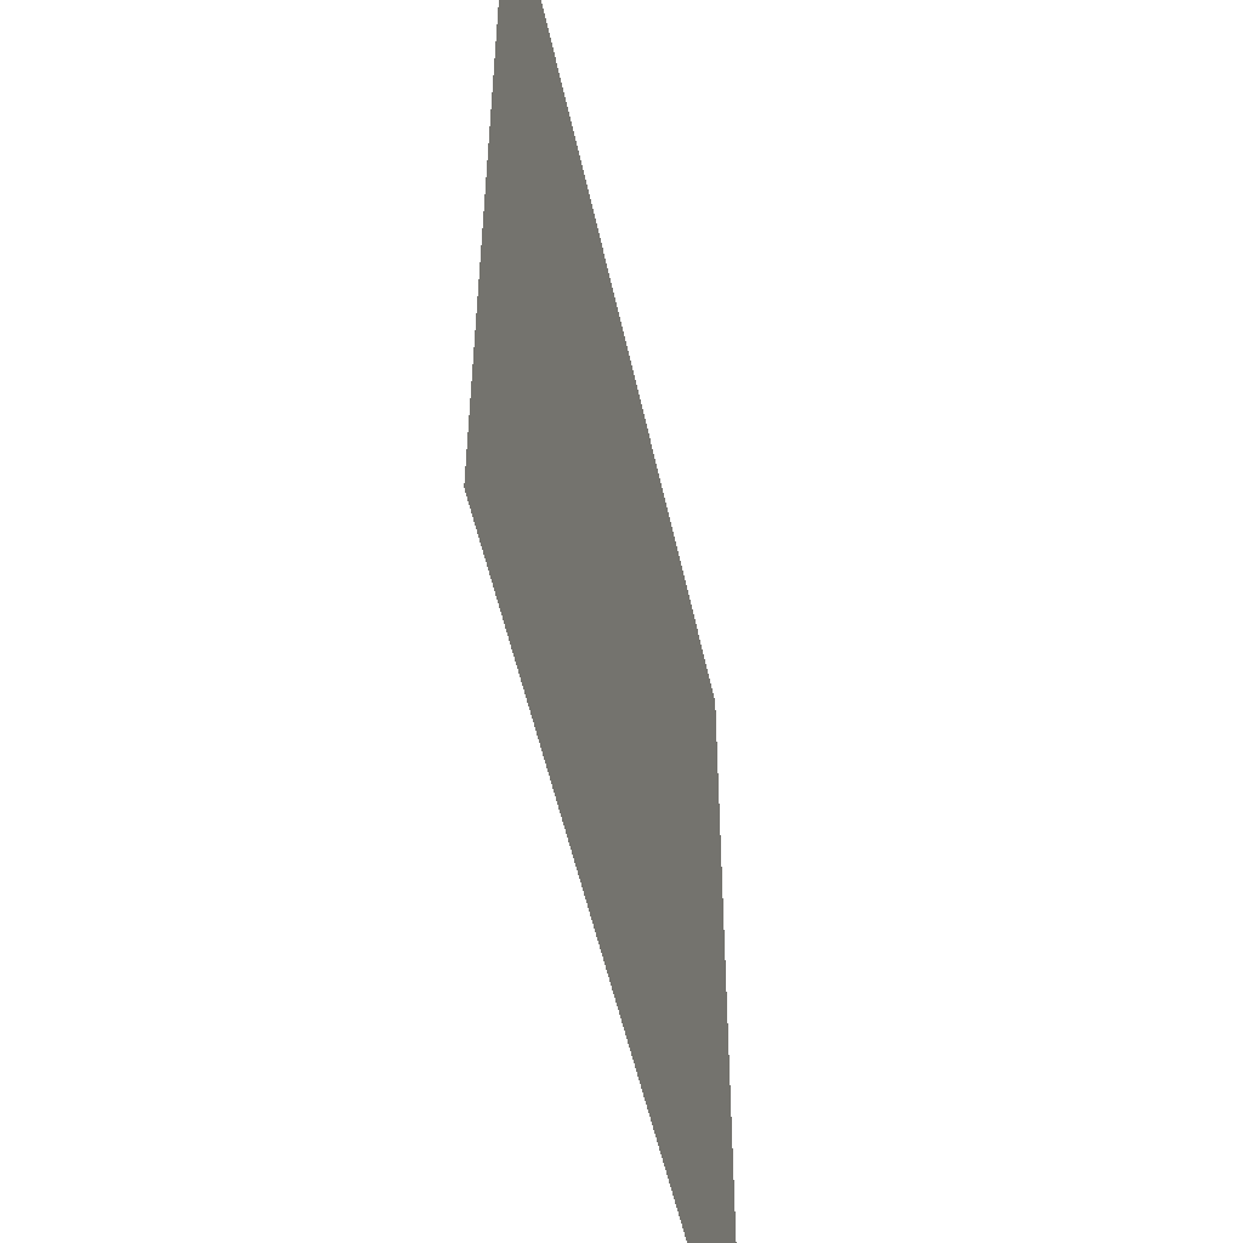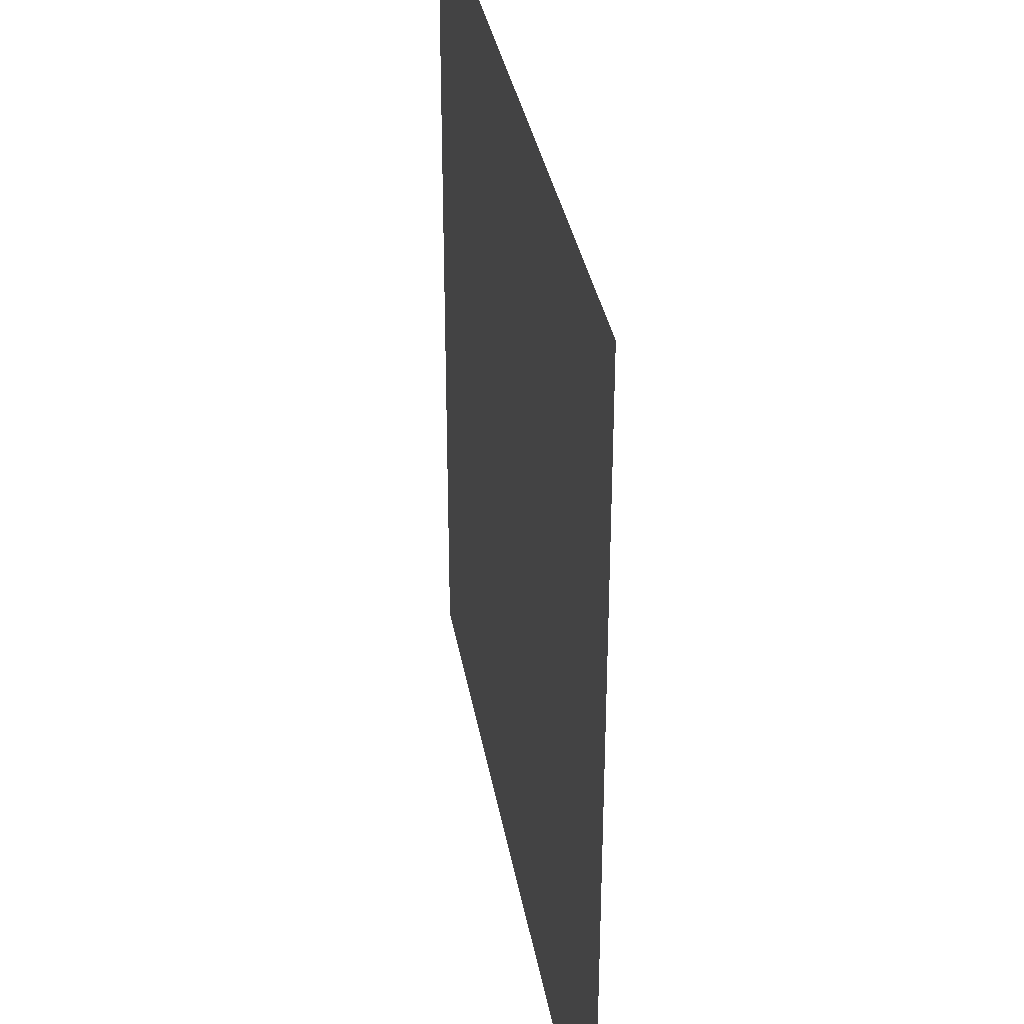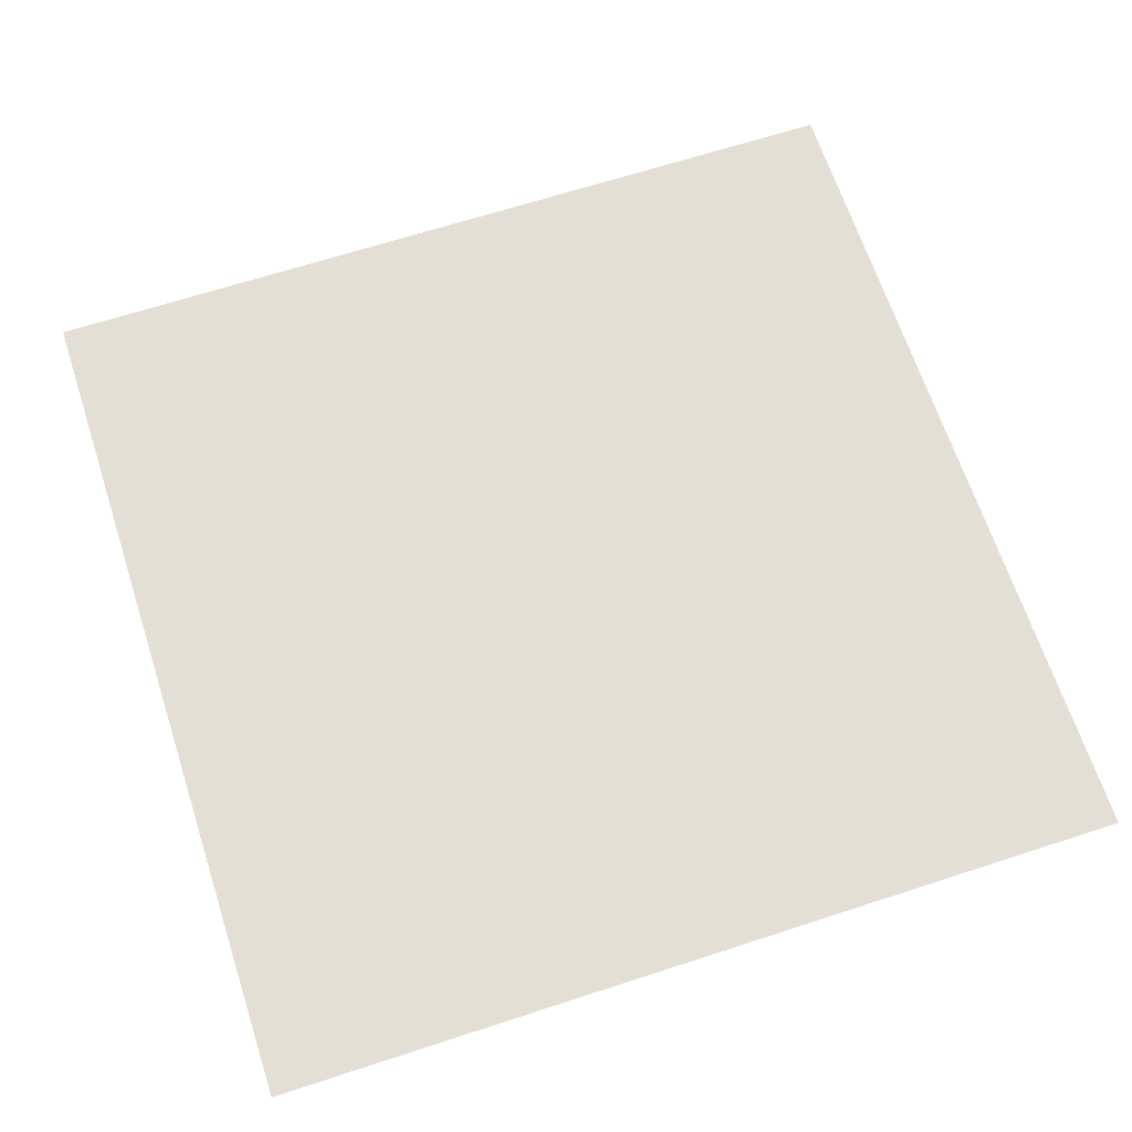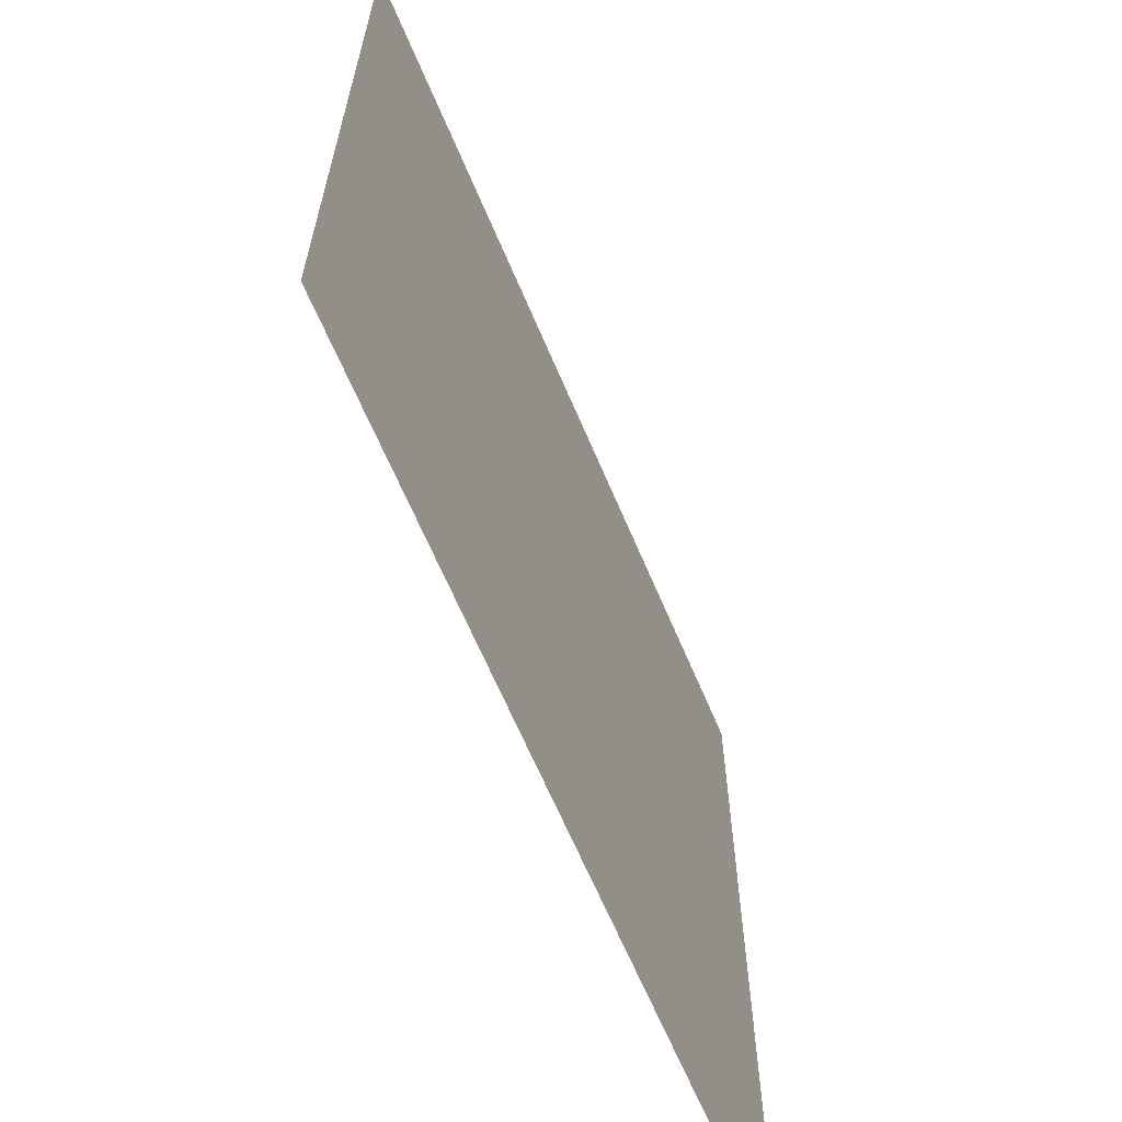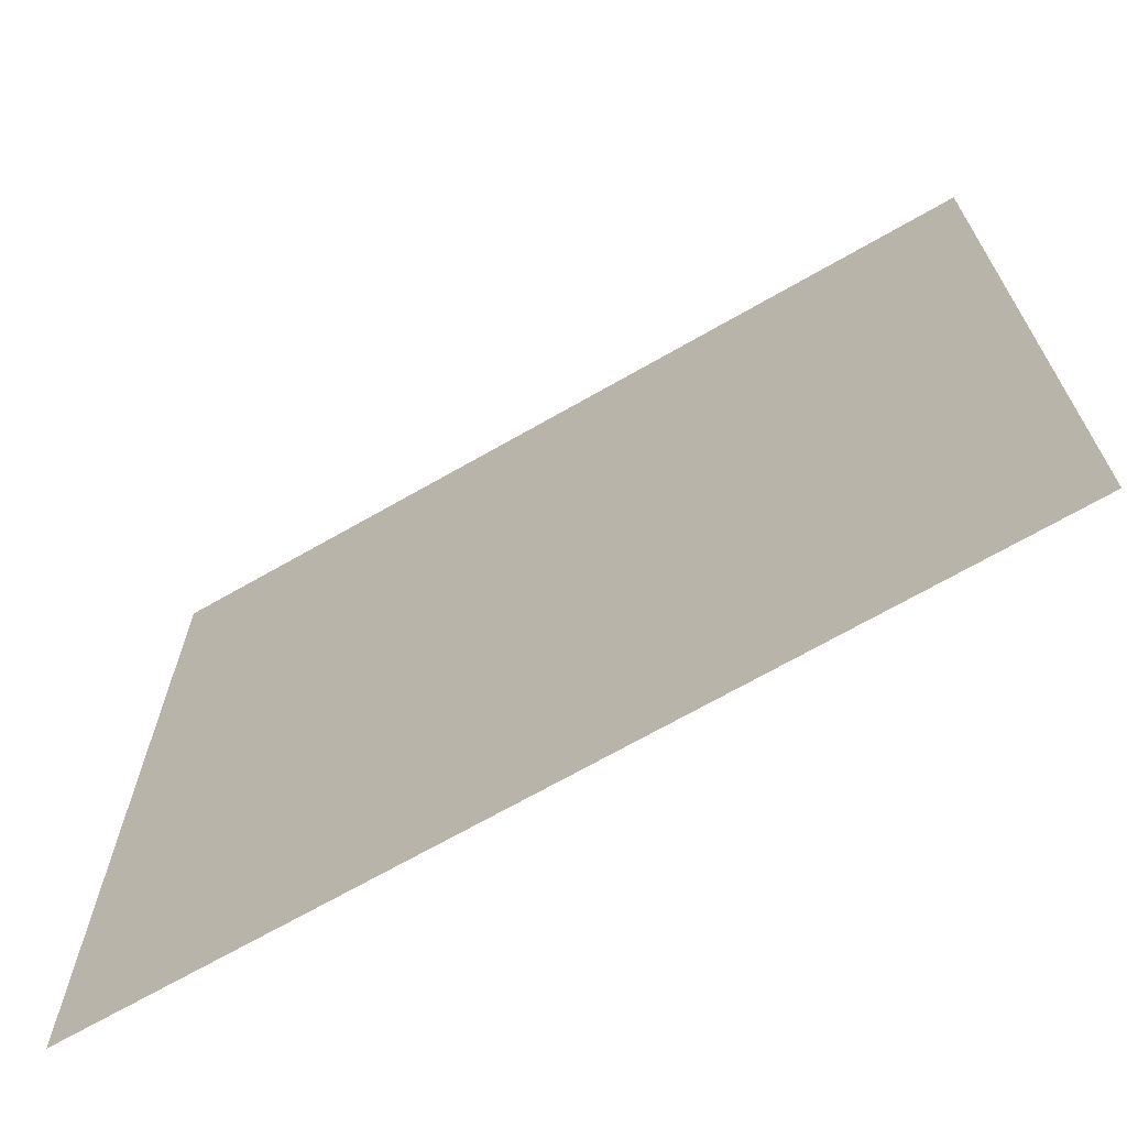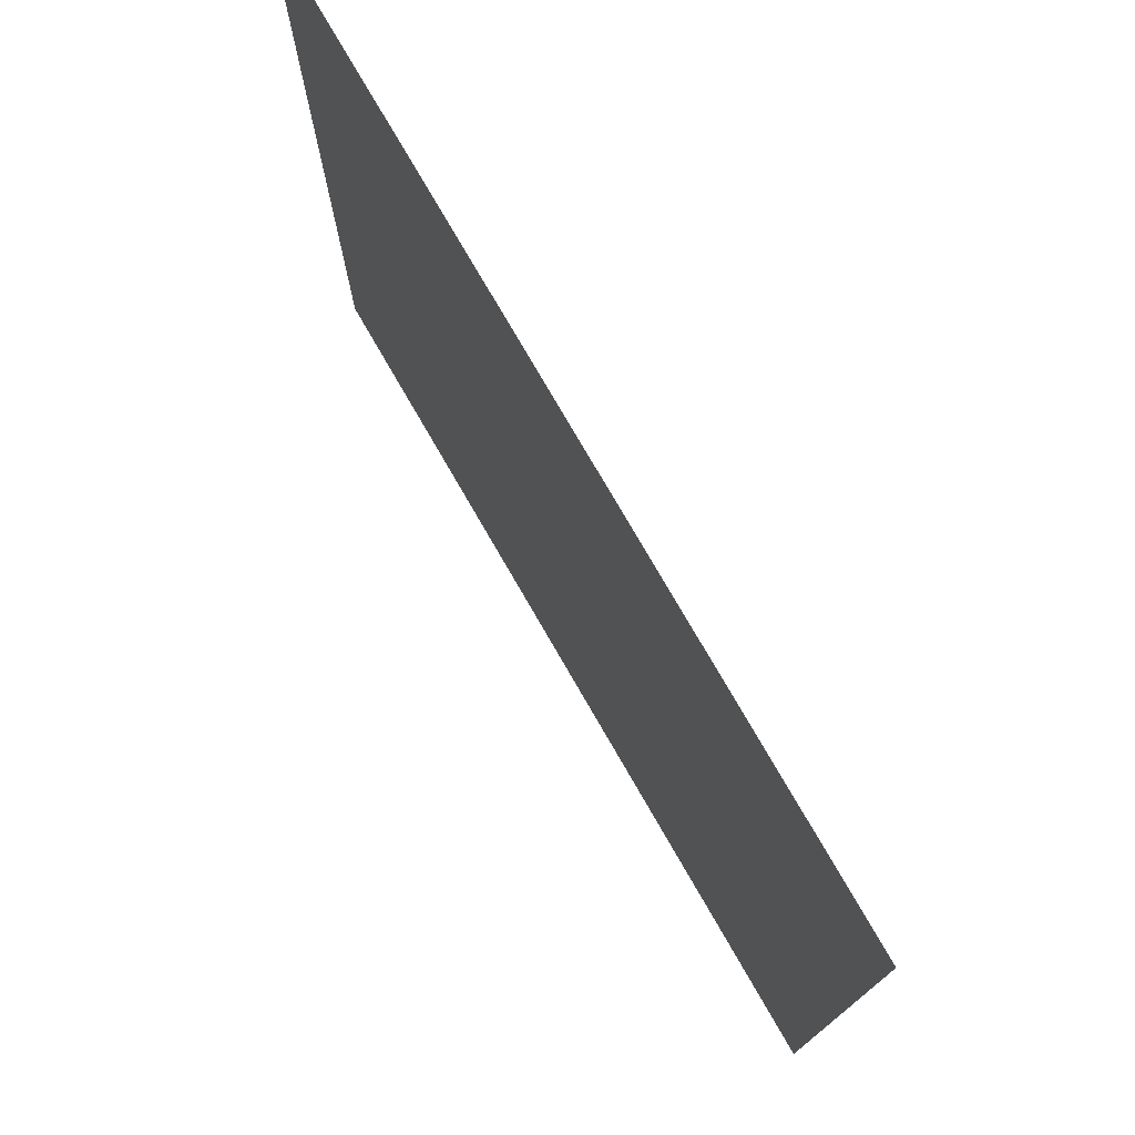
<metadata>
{"format":"obj","ext":"obj","renderer":"f3d","projection":"perspective","resolution":1024,"background":"white","views":[{"elev":-52.9,"azim":-78.0,"up":"+Y"},{"elev":34.1,"azim":-99.6,"up":"+Y"},{"elev":66.3,"azim":-108.1,"up":"+Z"},{"elev":-65.3,"azim":112.9,"up":"+Y"},{"elev":-69.6,"azim":29.8,"up":"+Y"},{"elev":76.5,"azim":-120.0,"up":"+Y"}]}
</metadata>
<code>
o Grid
v -1 -1 0
v -0.8 -1 0
v -0.6 -1 0
v -0.4 -1 0
v -0.2 -1 0
v 0 -1 0
v 0.2 -1 0
v 0.4 -1 0
v 0.6 -1 0
v 0.8 -1 0
v 1 -1 0
v -1 -0.8 0
v -0.8 -0.8 0
v -0.6 -0.8 0
v -0.4 -0.8 0
v -0.2 -0.8 0
v 0 -0.8 0
v 0.2 -0.8 0
v 0.4 -0.8 0
v 0.6 -0.8 0
v 0.8 -0.8 0
v 1 -0.8 0
v -1 -0.6 0
v -0.8 -0.6 0
v -0.6 -0.6 0
v -0.4 -0.6 0
v -0.2 -0.6 0
v 0 -0.6 0
v 0.2 -0.6 0
v 0.4 -0.6 0
v 0.6 -0.6 0
v 0.8 -0.6 0
v 1 -0.6 0
v -1 -0.4 0
v -0.8 -0.4 0
v -0.6 -0.4 0
v -0.4 -0.4 0
v -0.2 -0.4 0
v 0 -0.4 0
v 0.2 -0.4 0
v 0.4 -0.4 0
v 0.6 -0.4 0
v 0.8 -0.4 0
v 1 -0.4 0
v -1 -0.2 0
v -0.8 -0.2 0
v -0.6 -0.2 0
v -0.4 -0.2 0
v -0.2 -0.2 0
v 0 -0.2 0
v 0.2 -0.2 0
v 0.4 -0.2 0
v 0.6 -0.2 0
v 0.8 -0.2 0
v 1 -0.2 0
v -1 0 0
v -0.8 0 0
v -0.6 0 0
v -0.4 0 0
v -0.2 0 0
v 0 0 0
v 0.2 0 0
v 0.4 0 0
v 0.6 0 0
v 0.8 0 0
v 1 0 0
v -1 0.2 -0
v -0.8 0.2 -0
v -0.6 0.2 -0
v -0.4 0.2 -0
v -0.2 0.2 -0
v 0 0.2 -0
v 0.2 0.2 -0
v 0.4 0.2 -0
v 0.6 0.2 -0
v 0.8 0.2 -0
v 1 0.2 -0
v -1 0.4 -0
v -0.8 0.4 -0
v -0.6 0.4 -0
v -0.4 0.4 -0
v -0.2 0.4 -0
v 0 0.4 -0
v 0.2 0.4 -0
v 0.4 0.4 -0
v 0.6 0.4 -0
v 0.8 0.4 -0
v 1 0.4 -0
v -1 0.6 -0
v -0.8 0.6 -0
v -0.6 0.6 -0
v -0.4 0.6 -0
v -0.2 0.6 -0
v 0 0.6 -0
v 0.2 0.6 -0
v 0.4 0.6 -0
v 0.6 0.6 -0
v 0.8 0.6 -0
v 1 0.6 -0
v -1 0.8 -0
v -0.8 0.8 -0
v -0.6 0.8 -0
v -0.4 0.8 -0
v -0.2 0.8 -0
v 0 0.8 -0
v 0.2 0.8 -0
v 0.4 0.8 -0
v 0.6 0.8 -0
v 0.8 0.8 -0
v 1 0.8 -0
v -1 1 -0
v -0.8 1 -0
v -0.6 1 -0
v -0.4 1 -0
v -0.2 1 -0
v 0 1 -0
v 0.2 1 -0
v 0.4 1 -0
v 0.6 1 -0
v 0.8 1 -0
v 1 1 -0
f 2 12 1
f 3 13 2
f 4 14 3
f 5 15 4
f 6 16 5
f 7 17 6
f 8 18 7
f 9 19 8
f 10 20 9
f 11 21 10
f 13 23 12
f 14 24 13
f 15 25 14
f 16 26 15
f 17 27 16
f 18 28 17
f 19 29 18
f 20 30 19
f 21 31 20
f 22 32 21
f 24 34 23
f 25 35 24
f 26 36 25
f 27 37 26
f 28 38 27
f 29 39 28
f 30 40 29
f 31 41 30
f 32 42 31
f 33 43 32
f 35 45 34
f 36 46 35
f 37 47 36
f 38 48 37
f 39 49 38
f 40 50 39
f 41 51 40
f 42 52 41
f 43 53 42
f 44 54 43
f 46 56 45
f 47 57 46
f 48 58 47
f 49 59 48
f 50 60 49
f 51 61 50
f 52 62 51
f 53 63 52
f 54 64 53
f 55 65 54
f 57 67 56
f 58 68 57
f 59 69 58
f 60 70 59
f 61 71 60
f 62 72 61
f 63 73 62
f 64 74 63
f 65 75 64
f 66 76 65
f 68 78 67
f 69 79 68
f 70 80 69
f 71 81 70
f 72 82 71
f 73 83 72
f 74 84 73
f 75 85 74
f 76 86 75
f 77 87 76
f 79 89 78
f 80 90 79
f 81 91 80
f 82 92 81
f 83 93 82
f 84 94 83
f 85 95 84
f 86 96 85
f 87 97 86
f 88 98 87
f 90 100 89
f 91 101 90
f 92 102 91
f 93 103 92
f 94 104 93
f 95 105 94
f 96 106 95
f 97 107 96
f 98 108 97
f 99 109 98
f 101 111 100
f 102 112 101
f 103 113 102
f 104 114 103
f 105 115 104
f 106 116 105
f 107 117 106
f 108 118 107
f 109 119 108
f 110 120 109
f 2 13 12
f 3 14 13
f 4 15 14
f 5 16 15
f 6 17 16
f 7 18 17
f 8 19 18
f 9 20 19
f 10 21 20
f 11 22 21
f 13 24 23
f 14 25 24
f 15 26 25
f 16 27 26
f 17 28 27
f 18 29 28
f 19 30 29
f 20 31 30
f 21 32 31
f 22 33 32
f 24 35 34
f 25 36 35
f 26 37 36
f 27 38 37
f 28 39 38
f 29 40 39
f 30 41 40
f 31 42 41
f 32 43 42
f 33 44 43
f 35 46 45
f 36 47 46
f 37 48 47
f 38 49 48
f 39 50 49
f 40 51 50
f 41 52 51
f 42 53 52
f 43 54 53
f 44 55 54
f 46 57 56
f 47 58 57
f 48 59 58
f 49 60 59
f 50 61 60
f 51 62 61
f 52 63 62
f 53 64 63
f 54 65 64
f 55 66 65
f 57 68 67
f 58 69 68
f 59 70 69
f 60 71 70
f 61 72 71
f 62 73 72
f 63 74 73
f 64 75 74
f 65 76 75
f 66 77 76
f 68 79 78
f 69 80 79
f 70 81 80
f 71 82 81
f 72 83 82
f 73 84 83
f 74 85 84
f 75 86 85
f 76 87 86
f 77 88 87
f 79 90 89
f 80 91 90
f 81 92 91
f 82 93 92
f 83 94 93
f 84 95 94
f 85 96 95
f 86 97 96
f 87 98 97
f 88 99 98
f 90 101 100
f 91 102 101
f 92 103 102
f 93 104 103
f 94 105 104
f 95 106 105
f 96 107 106
f 97 108 107
f 98 109 108
f 99 110 109
f 101 112 111
f 102 113 112
f 103 114 113
f 104 115 114
f 105 116 115
f 106 117 116
f 107 118 117
f 108 119 118
f 109 120 119
f 110 121 120

</code>
